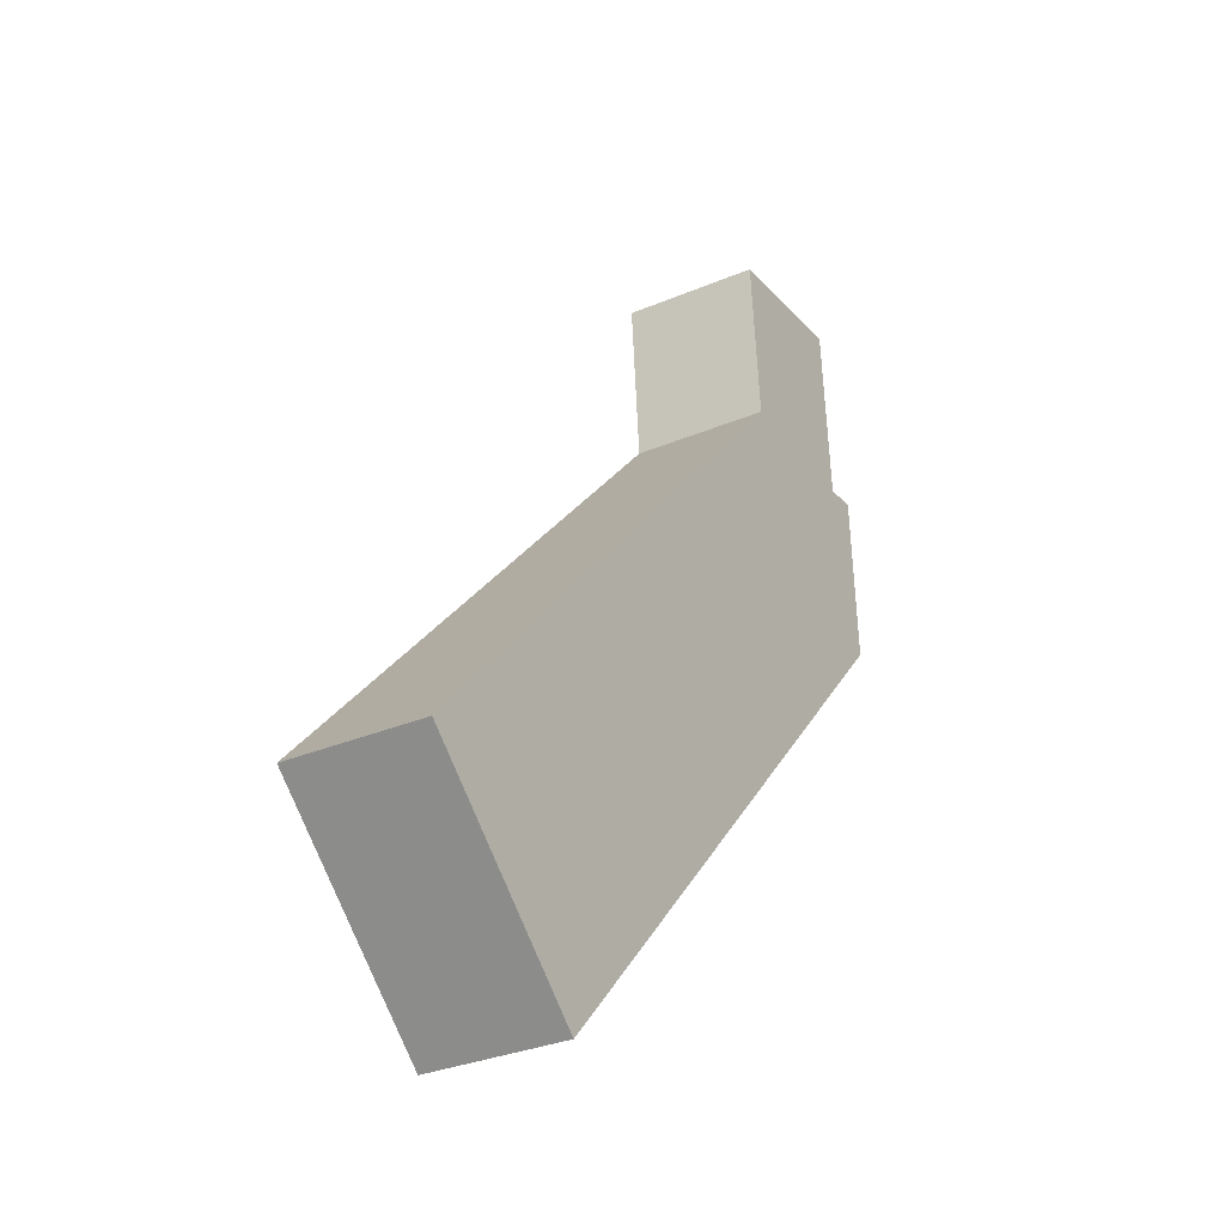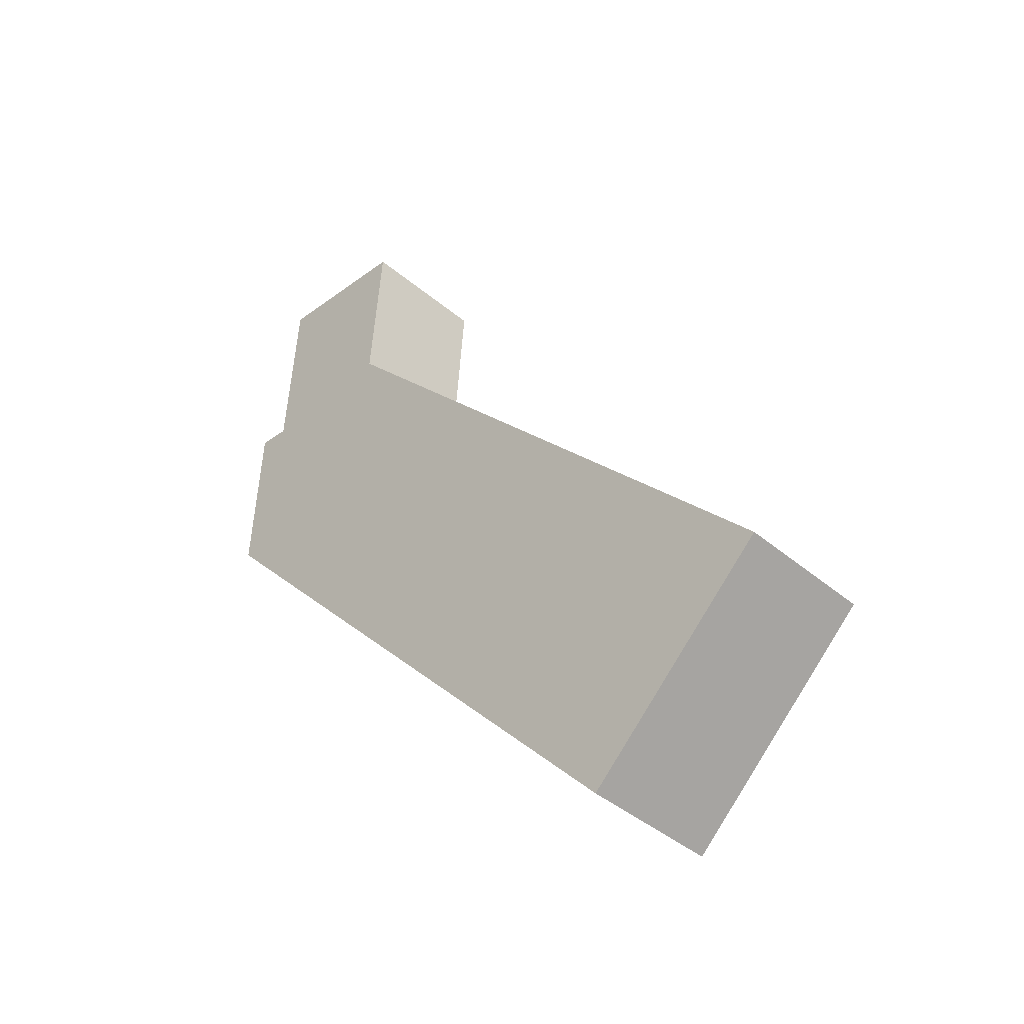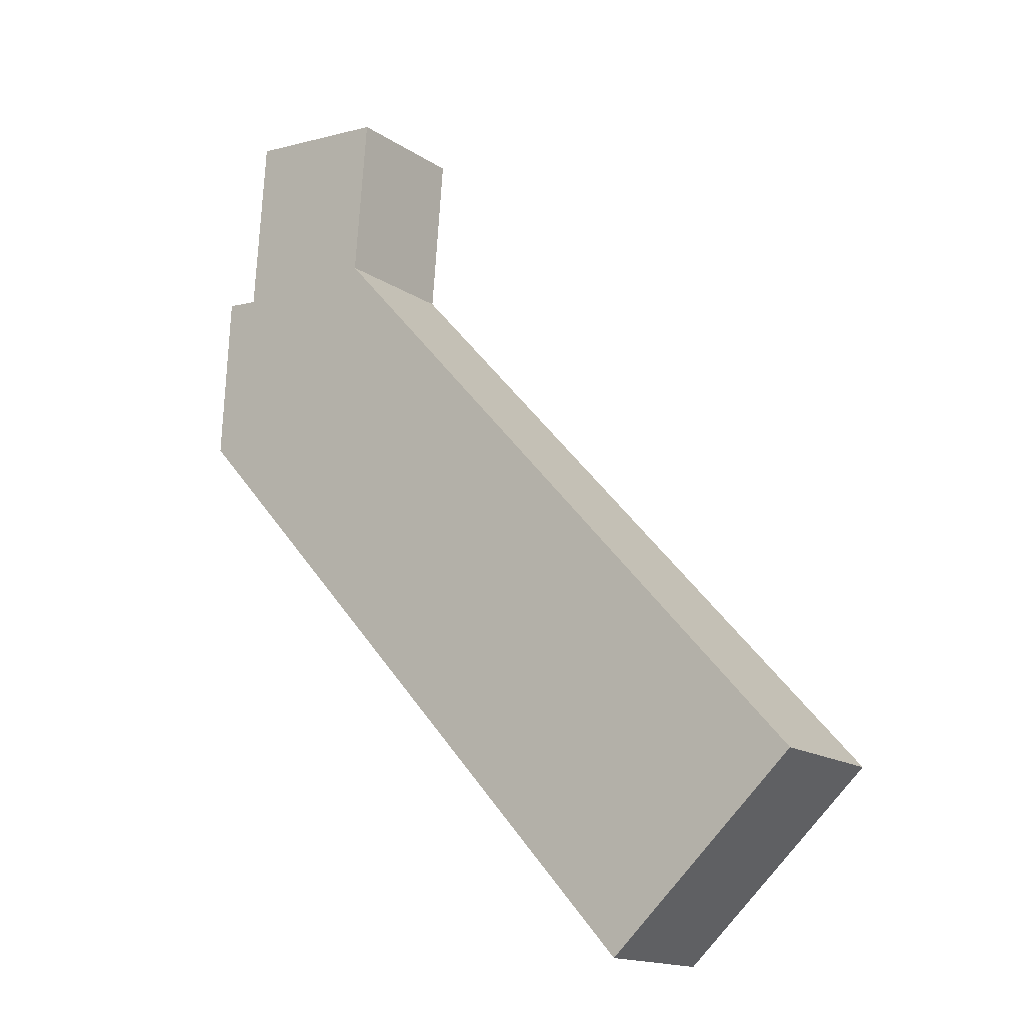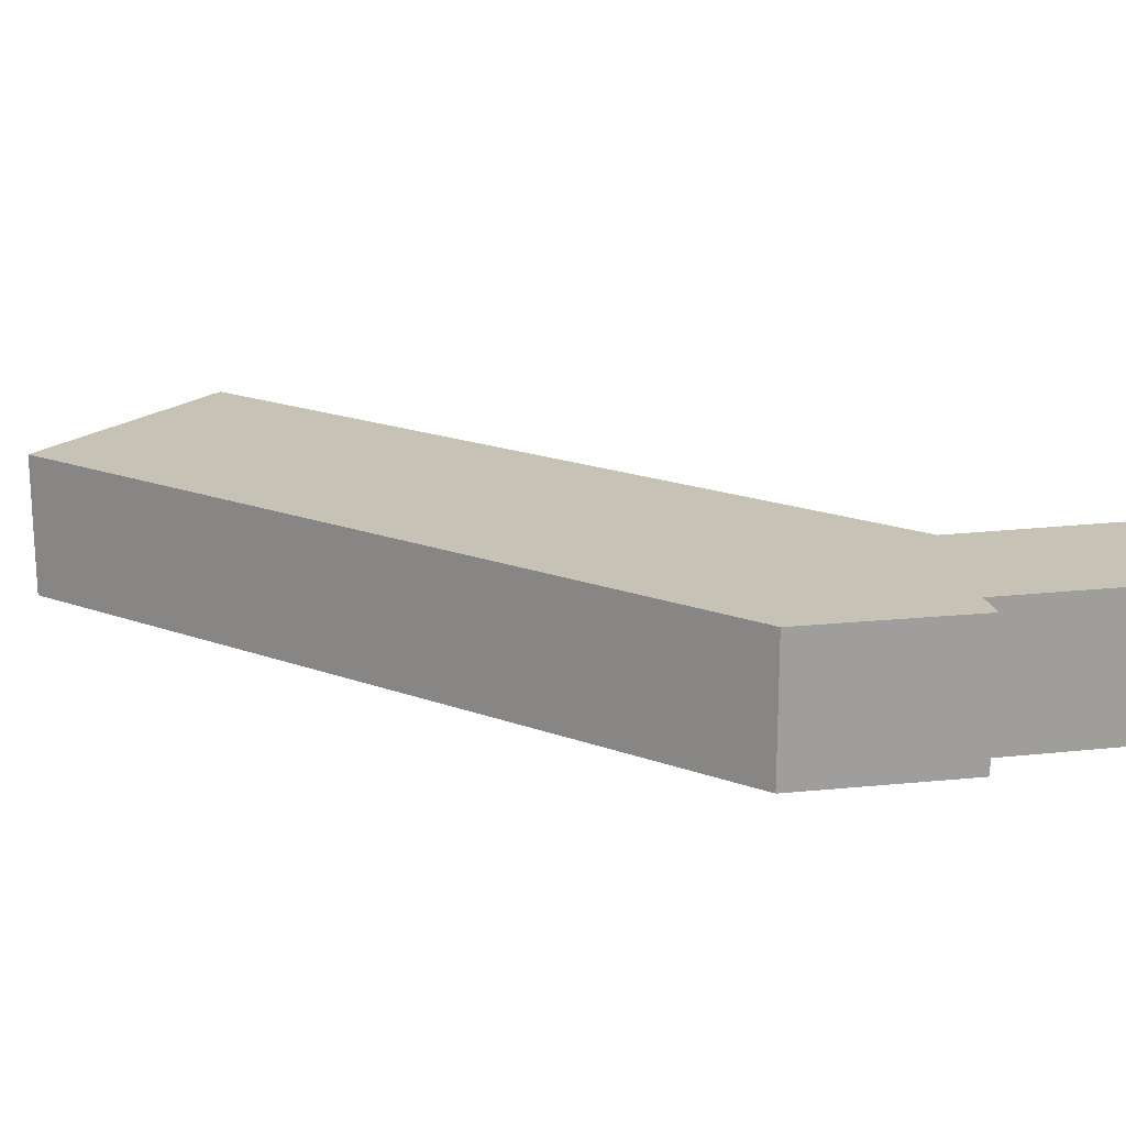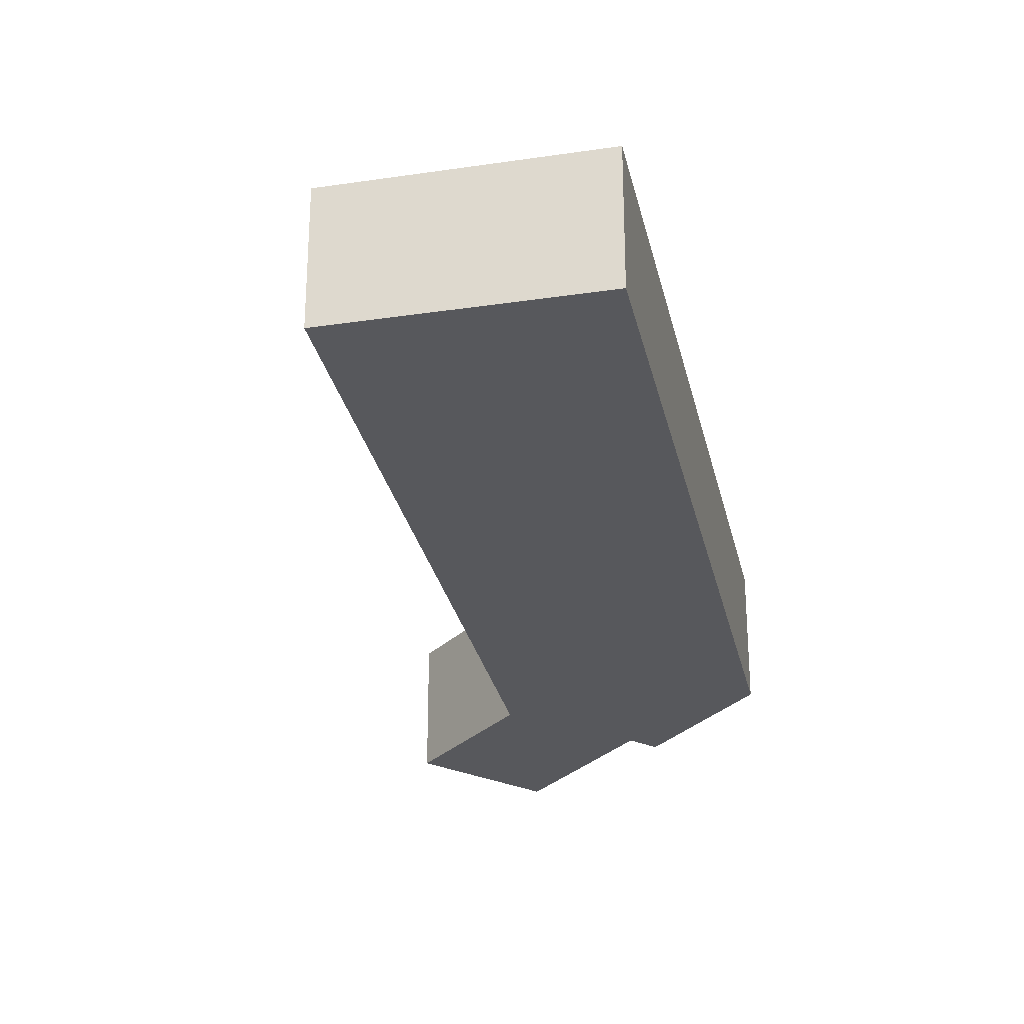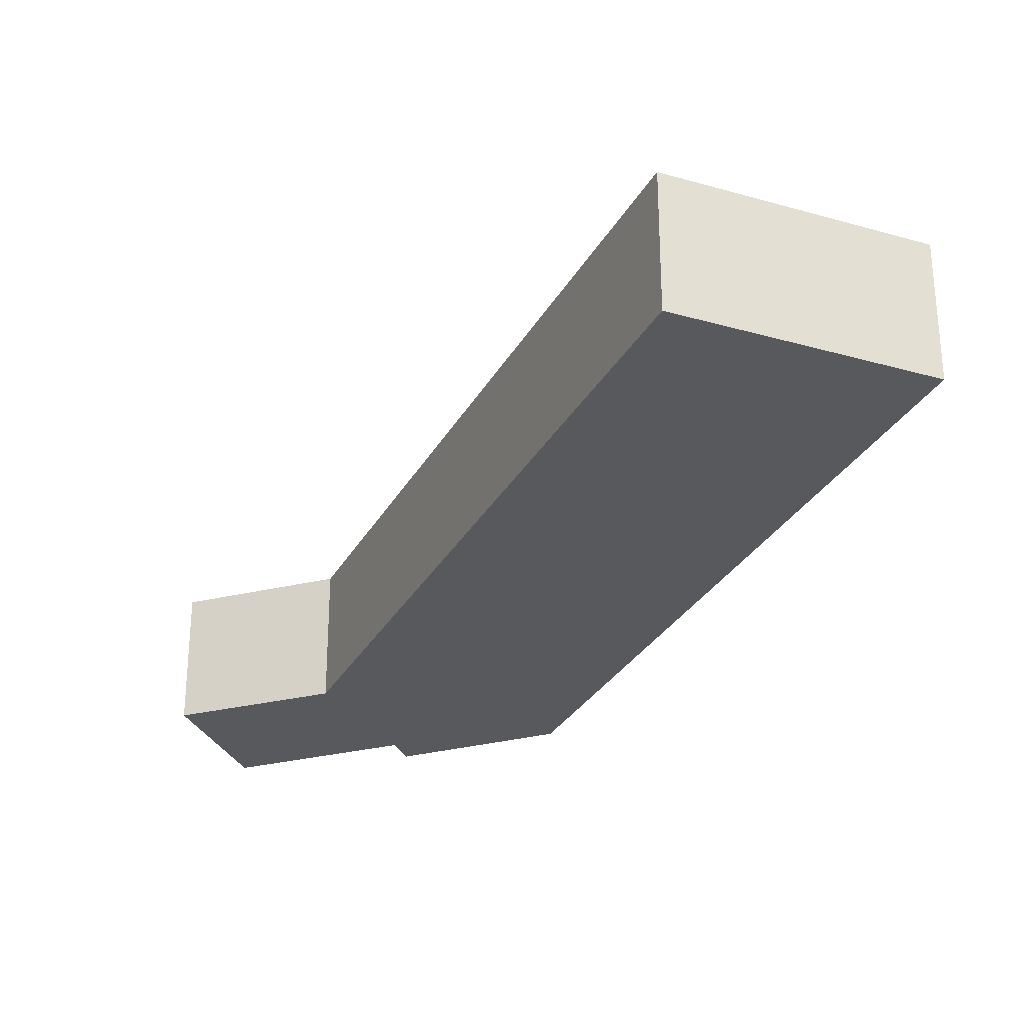
<metadata>
{"format":"obj","ext":"obj","renderer":"f3d","projection":"perspective","resolution":1024,"background":"white","views":[{"elev":-31.4,"azim":121.1,"up":"+Z"},{"elev":-42.0,"azim":44.8,"up":"+Z"},{"elev":-15.9,"azim":36.6,"up":"+Z"},{"elev":19.3,"azim":-97.5,"up":"+Y"},{"elev":-28.4,"azim":150.2,"up":"+Y"},{"elev":-29.2,"azim":114.5,"up":"+Y"}]}
</metadata>
<code>
v  0.0001021 4.794 -0.000152
v  25.2 4.794 -14.45
v  18.47 4.794 -20.61
v  8.441 4.794 4.299
v  0.3314 4.794 6.031
v  1.52 4.794 5.928
v  6.829 4.794 6.101
v  1.976 4.794 12.37
v  7.305 4.794 11.91
v  0 0 0
v  0.3313 -3.693e-16 6.031
v  1.52 -3.63e-16 5.928
v  1.976 -7.572e-16 12.37
v  7.305 -7.294e-16 11.91
v  6.829 -3.736e-16 6.102
v  8.44 -2.633e-16 4.299
v  25.2 8.846e-16 -14.45
v  18.47 1.262e-15 -20.61
g defaultobject
f 1 2 3
f 2 1 4
f 4 1 5
f 4 5 6
f 4 6 7
f 7 6 8
f 7 8 9
f 5 10 11
f 10 5 1
f 12 5 11
f 5 12 6
f 8 12 13
f 12 8 6
f 14 8 13
f 8 14 9
f 15 9 14
f 9 15 7
f 16 7 15
f 7 16 4
f 17 4 16
f 4 17 2
f 18 2 17
f 2 18 3
f 1 18 10
f 18 1 3
f 10 12 11
f 12 10 14
f 14 10 15
f 15 10 18
f 15 18 16
f 16 18 17
f 14 13 12

</code>
